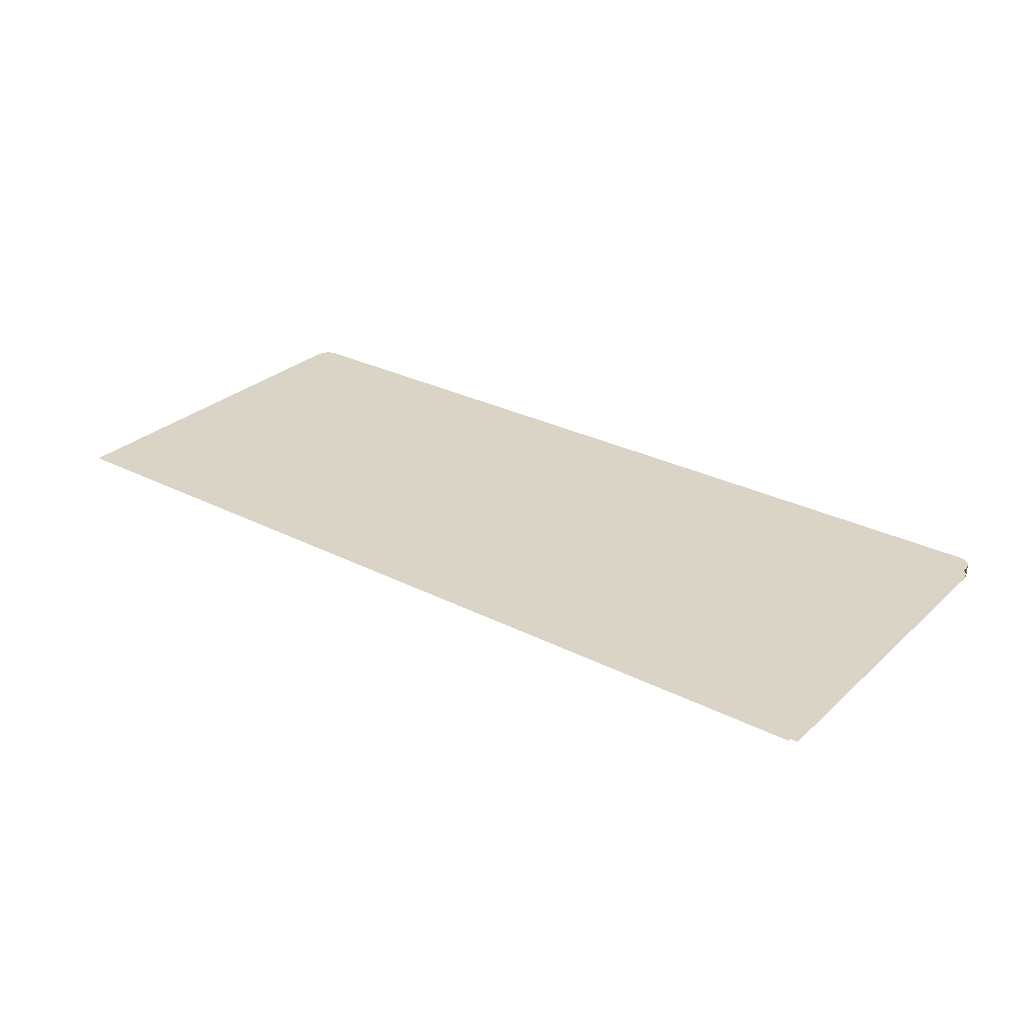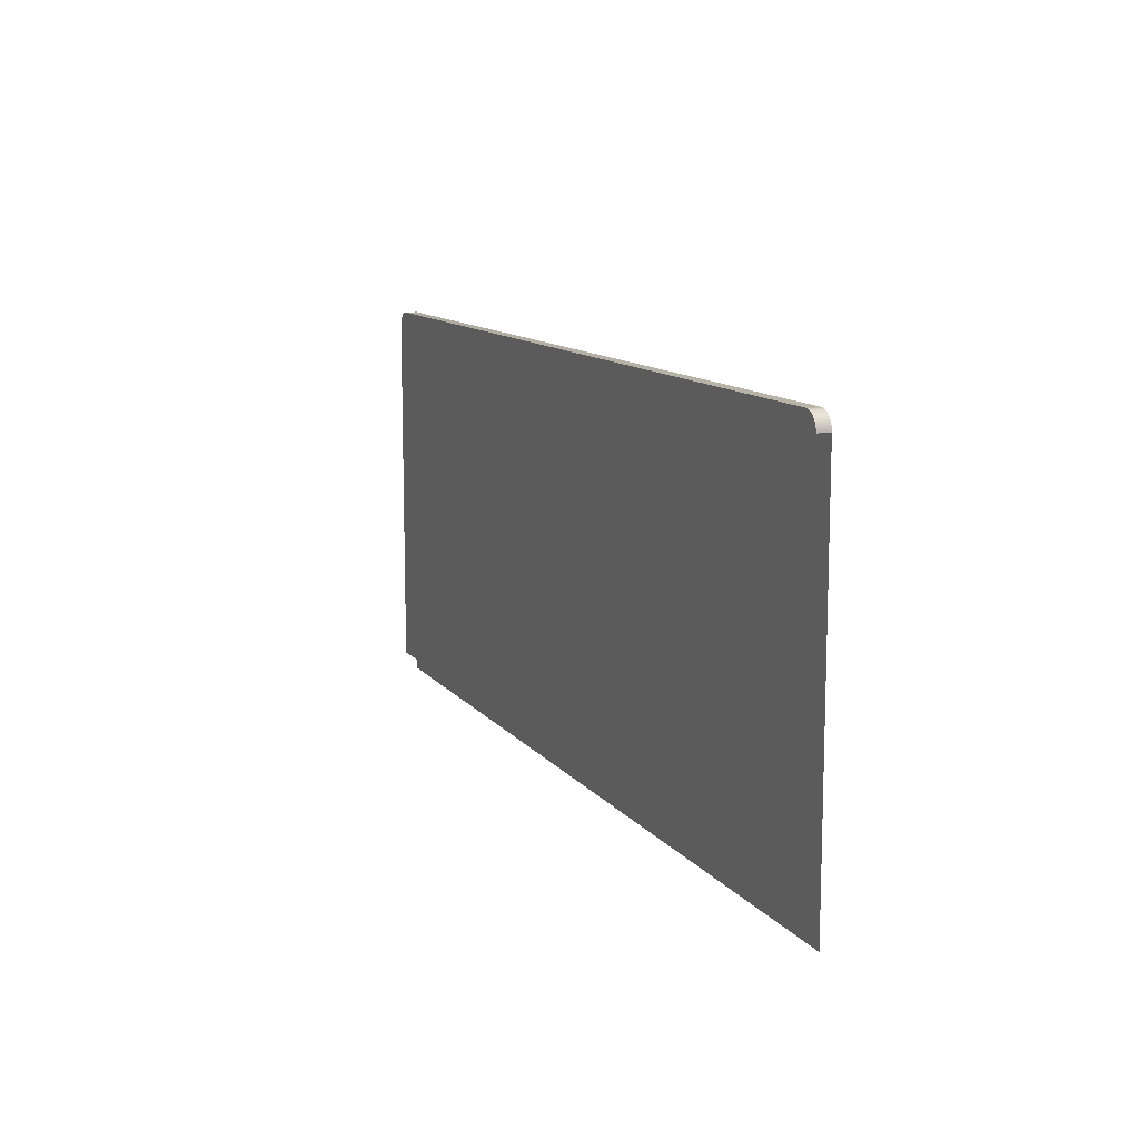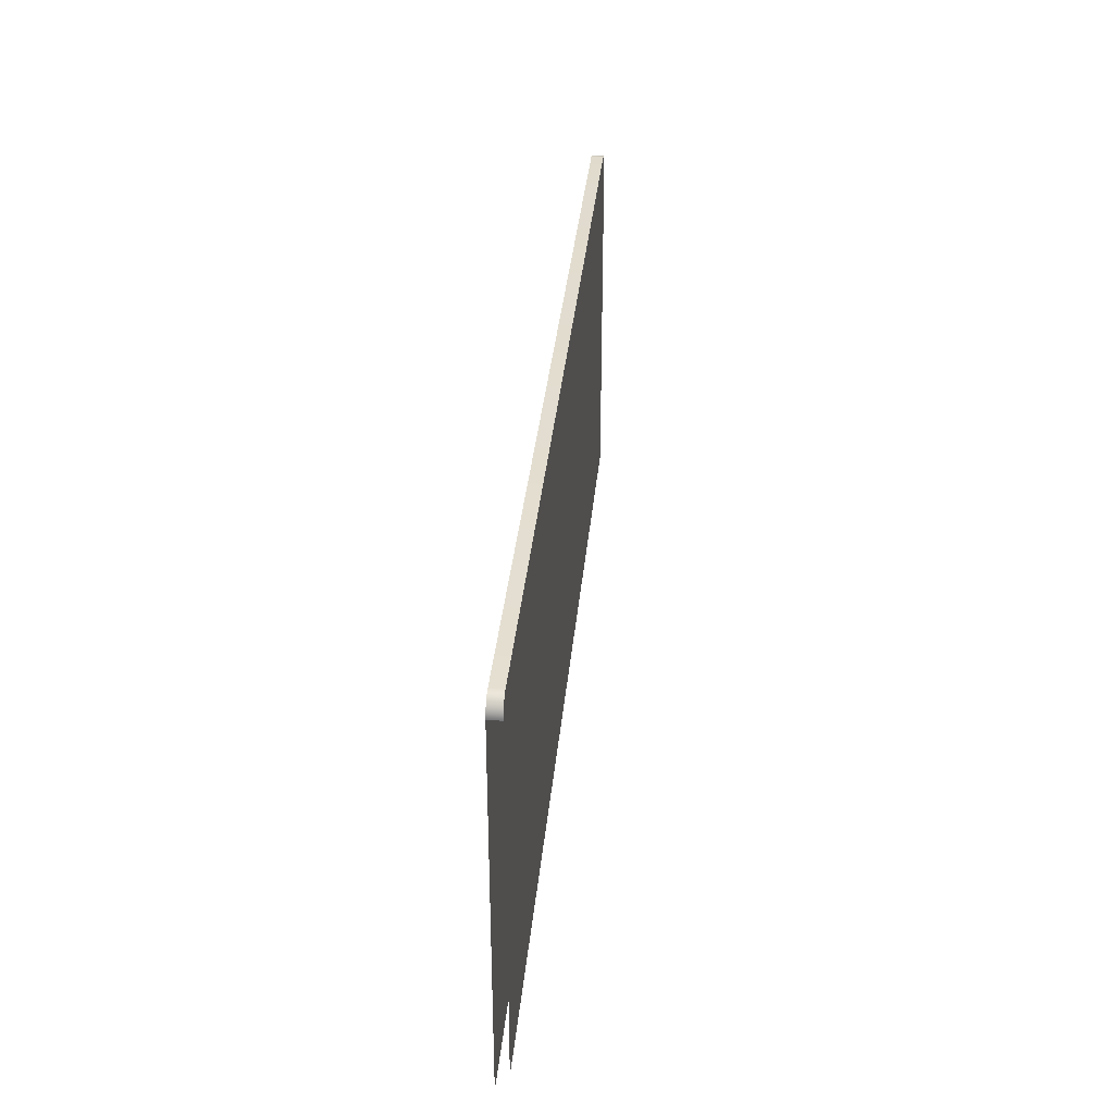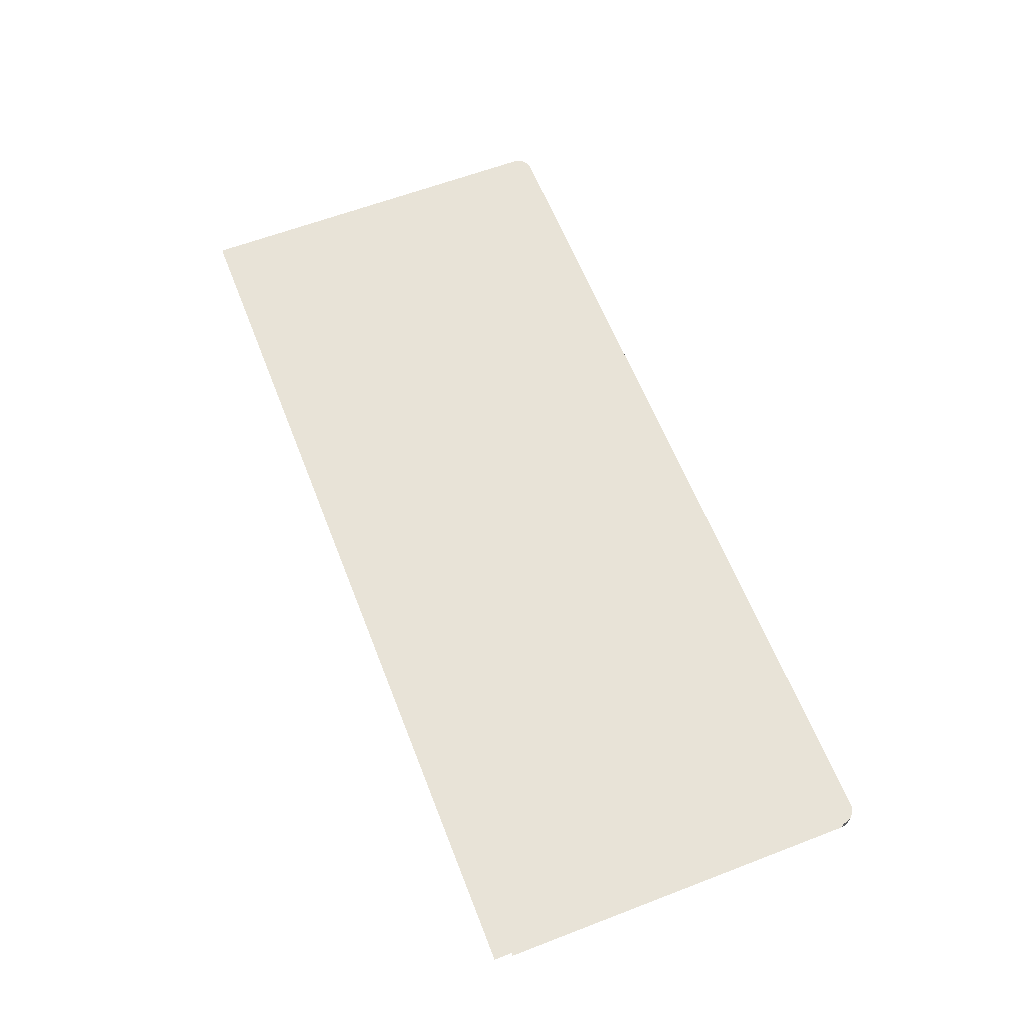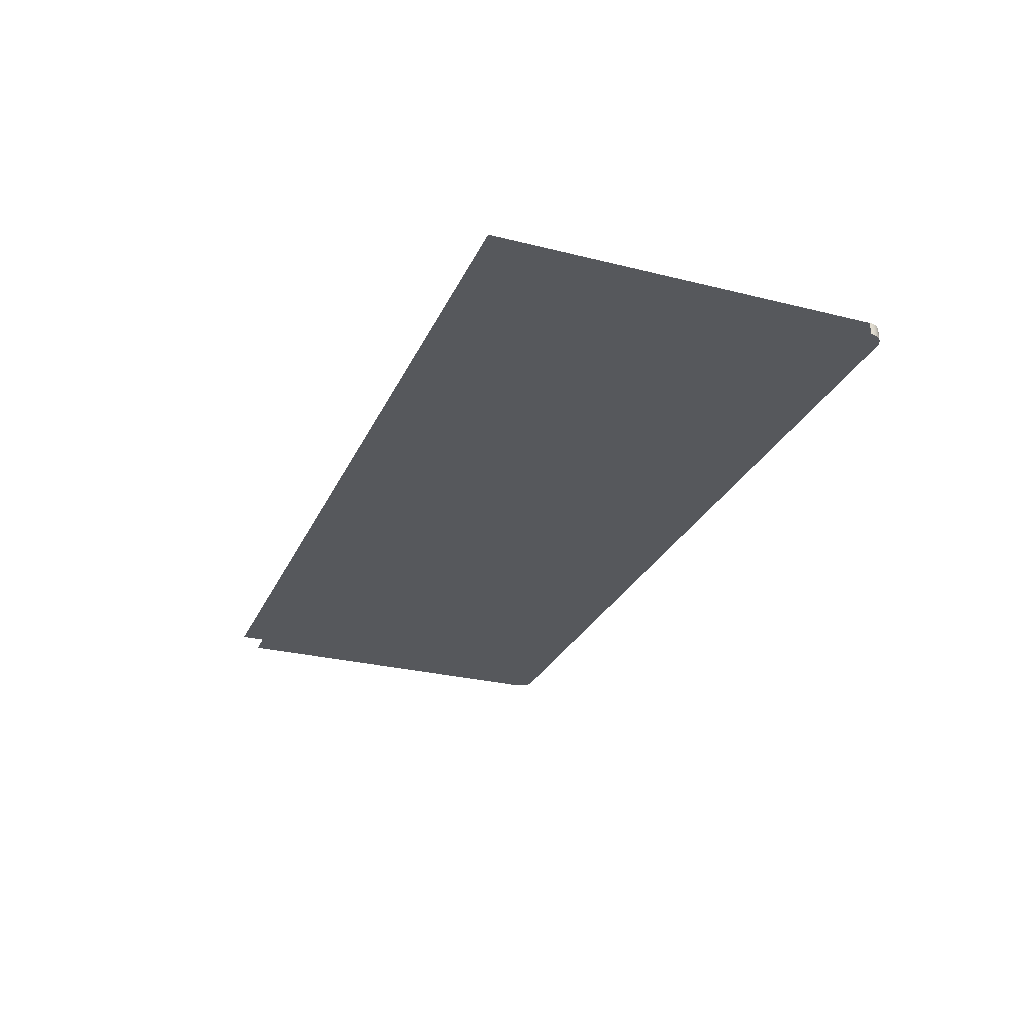
<metadata>
{"format":"obj","ext":"obj","renderer":"f3d","projection":"perspective","resolution":1024,"background":"white","views":[{"elev":28.9,"azim":-142.9,"up":"+Y"},{"elev":11.4,"azim":67.6,"up":"+Z"},{"elev":34.9,"azim":-84.6,"up":"+Z"},{"elev":61.6,"azim":-111.3,"up":"+Y"},{"elev":-27.9,"azim":-110.9,"up":"+Y"}]}
</metadata>
<code>
o Component_57_1/Component_57/mesh78/mesh78-geometry#mesh78-geometry
v 0.9378 -0.01442 -0.3371
v -0.9443 -0.02075 -0.3345
v 0.9378 -0.02075 -0.3345
v -0.9443 -0.01442 -0.3371
v -0.9443 -0.03181 -0.3331
v 0.9378 -0.05318 -0.3388
v -0.9443 -0.01442 0.4002
v -0.9443 -0.04287 -0.3345
v 0.9378 -0.03181 -0.3331
v 0.9378 -0.04287 -0.3345
v 0.9378 0.01093 -0.3758
v -0.944 -0.01442 0.4044
v -0.9443 0.01093 0.4002
v -0.9443 -0.05318 -0.3388
v 0.9378 -0.01442 0.4002
v 0.9378 -0.06203 -0.3456
v -0.9432 -0.01442 0.4086
v -0.944 0.01093 0.4044
v -0.9443 0.01093 -0.3758
v -0.9443 -0.06203 -0.3456
v 0.9378 0.01093 0.4002
v 0.9375 -0.01442 0.4044
v 0.9378 -0.06882 -0.3544
v -0.9418 -0.01442 0.4127
v -0.9432 0.01093 0.4086
v 0.9375 0.01093 0.4044
v 0.9367 -0.01442 0.4086
v -0.9443 -0.06882 -0.3544
v 0.9378 -0.07309 -0.3647
v -0.9408 -0.01442 0.4147
v -0.9418 0.01093 0.4127
v -0.9443 0.009474 -0.3869
v 0.9367 0.01093 0.4086
v 0.9353 -0.01442 0.4127
v 0.9378 -0.07455 -0.3758
v -0.9399 -0.01442 0.4165
v 0.9378 0.009474 -0.3869
v -0.9443 -0.07309 -0.3869
v -0.9443 -0.07309 -0.3647
v 0.9353 0.01093 0.4127
v 0.9334 -0.01442 0.4165
v 0.9378 -0.07309 -0.3869
v -0.9376 -0.01442 0.42
v -0.9399 0.01093 0.4165
v -0.9443 0.005205 -0.3972
v -0.9443 -0.07455 -0.3758
v 0.9334 0.01093 0.4165
v 0.931 -0.01442 0.42
v -0.9347 -0.01442 0.4232
v -0.9376 0.01093 0.42
v 0.9378 -0.06882 -0.3972
v 0.9378 0.005205 -0.3972
v -0.9443 -0.06882 -0.3972
v 0.931 0.01093 0.42
v 0.9282 -0.01442 0.4232
v -0.9315 -0.01442 0.426
v -0.9347 0.01093 0.4232
v 0.9378 -0.001587 -0.406
v -0.9443 -0.001587 -0.406
v 0.9282 0.01093 0.4232
v 0.925 -0.01442 0.426
v -0.928 -0.01442 0.4284
v -0.9315 0.01093 0.426
v 0.9378 -0.06203 -0.406
v -0.9443 -0.06203 -0.406
v 0.925 0.01093 0.426
v 0.9215 -0.01442 0.4284
v -0.9242 -0.01442 0.4303
v -0.928 0.01093 0.4284
v 0.9378 -0.01044 -0.4128
v 0.9378 -0.05318 -0.4128
v -0.9443 -0.01044 -0.4128
v 0.9215 0.01093 0.4284
v 0.9177 -0.01442 0.4303
v -0.9201 -0.01442 0.4317
v -0.9242 0.01093 0.4303
v -0.9443 -0.05318 -0.4128
v 0.9177 0.01093 0.4303
v 0.9136 -0.01442 0.4317
v -0.916 -0.01442 0.4325
v -0.9201 0.01093 0.4317
v 0.9378 -0.02075 -0.4171
v -0.9443 -0.04287 -0.4171
v -0.9443 -0.02075 -0.4171
v 0.9136 0.01093 0.4317
v 0.9094 -0.01442 0.4325
v -0.9117 -0.01442 0.4328
v -0.916 0.01093 0.4325
v 0.9378 -0.04287 -0.4171
v 0.9094 0.01093 0.4325
v 0.9052 -0.01442 0.4328
v -0.9117 0.01093 0.4328
v 0.9378 -0.03181 -0.4185
v -0.9443 -0.03181 -0.4185
v 0.9052 0.01093 0.4328
f 1 2 3
f 2 1 4
f 3 2 1
f 4 1 2
f 5 3 2
f 2 3 5
f 3 6 1
f 1 6 3
f 1 7 4
f 8 2 4
f 4 2 8
f 3 5 9
f 9 5 3
f 2 8 5
f 5 8 2
f 3 10 6
f 6 10 3
f 11 1 6
f 6 1 11
f 7 1 12
f 13 4 7
f 7 4 13
f 8 4 14
f 14 4 8
f 8 9 5
f 5 9 8
f 10 3 9
f 9 3 10
f 10 14 6
f 6 14 10
f 11 15 1
f 1 15 11
f 11 6 16
f 16 6 11
f 12 1 17
f 18 7 12
f 4 13 19
f 19 13 4
f 7 18 13
f 4 19 14
f 14 19 4
f 14 10 8
f 8 10 14
f 9 8 10
f 10 8 9
f 20 6 14
f 14 6 20
f 15 11 21
f 21 11 15
f 22 1 15
f 6 20 16
f 16 20 6
f 11 16 23
f 23 16 11
f 17 1 24
f 25 12 17
f 12 25 18
f 13 11 19
f 11 13 18
f 14 19 20
f 20 19 14
f 11 26 21
f 26 15 21
f 27 1 22
f 15 26 22
f 28 16 20
f 20 16 28
f 16 28 23
f 23 28 16
f 11 23 29
f 29 23 11
f 24 1 30
f 31 17 24
f 17 31 25
f 11 18 25
f 11 32 19
f 19 32 11
f 20 19 28
f 28 19 20
f 11 33 26
f 34 1 27
f 22 33 27
f 33 22 26
f 28 29 23
f 23 29 28
f 11 29 35
f 35 29 11
f 30 1 36
f 30 31 24
f 11 25 31
f 32 11 37
f 37 11 32
f 38 19 32
f 32 19 38
f 28 19 39
f 39 19 28
f 11 40 33
f 41 1 34
f 33 34 27
f 29 28 39
f 39 28 29
f 39 35 29
f 29 35 39
f 11 35 42
f 42 35 11
f 36 1 43
f 44 30 36
f 30 44 31
f 11 31 44
f 11 42 37
f 37 42 11
f 37 45 32
f 32 45 37
f 46 19 38
f 38 19 46
f 38 32 45
f 45 32 38
f 39 19 46
f 46 19 39
f 11 47 40
f 34 33 40
f 48 1 41
f 34 47 41
f 35 39 46
f 46 39 35
f 46 42 35
f 35 42 46
f 43 1 49
f 50 36 43
f 36 50 44
f 11 44 50
f 37 42 51
f 51 42 37
f 45 37 52
f 52 37 45
f 42 46 38
f 38 46 42
f 38 45 53
f 53 45 38
f 11 54 47
f 47 34 40
f 55 1 48
f 41 54 48
f 54 41 47
f 49 1 56
f 49 50 43
f 11 50 57
f 38 51 42
f 42 51 38
f 37 51 52
f 52 51 37
f 58 45 52
f 52 45 58
f 53 45 59
f 59 45 53
f 51 38 53
f 53 38 51
f 11 60 54
f 61 1 55
f 48 60 55
f 60 48 54
f 56 1 62
f 56 57 49
f 50 49 57
f 11 57 63
f 52 51 64
f 64 51 52
f 45 58 59
f 59 58 45
f 52 64 58
f 58 64 52
f 53 59 65
f 65 59 53
f 65 51 53
f 53 51 65
f 11 66 60
f 67 1 61
f 60 61 55
f 62 1 68
f 69 56 62
f 57 56 63
f 11 63 69
f 51 65 64
f 64 65 51
f 70 59 58
f 58 59 70
f 58 64 71
f 71 64 58
f 65 59 72
f 72 59 65
f 11 73 66
f 61 60 66
f 74 1 67
f 61 73 67
f 68 1 75
f 68 69 62
f 56 69 63
f 11 69 76
f 77 64 65
f 65 64 77
f 59 70 72
f 72 70 59
f 58 71 70
f 70 71 58
f 64 77 71
f 71 77 64
f 65 72 77
f 77 72 65
f 11 78 73
f 73 61 66
f 79 1 74
f 73 74 67
f 75 1 80
f 81 68 75
f 69 68 76
f 11 76 81
f 82 72 70
f 70 72 82
f 70 71 82
f 82 71 70
f 83 71 77
f 77 71 83
f 77 72 84
f 84 72 77
f 11 85 78
f 74 73 78
f 86 1 79
f 78 79 74
f 80 1 87
f 88 75 80
f 68 81 76
f 75 88 81
f 11 81 88
f 72 82 84
f 84 82 72
f 82 71 89
f 89 71 82
f 71 83 89
f 89 83 71
f 77 84 83
f 83 84 77
f 11 90 85
f 79 78 85
f 91 1 86
f 79 90 86
f 87 1 91
f 87 88 80
f 11 88 92
f 93 84 82
f 82 84 93
f 82 89 93
f 93 89 82
f 94 89 83
f 83 89 94
f 83 84 94
f 94 84 83
f 11 95 90
f 90 79 85
f 90 91 86
f 95 87 91
f 88 87 92
f 11 92 95
f 84 93 94
f 94 93 84
f 89 94 93
f 93 94 89
f 91 90 95
f 87 95 92
f 4 7 1
f 12 1 7
f 17 1 12
f 12 7 18
f 13 18 7
f 15 1 22
f 24 1 17
f 17 12 25
f 18 25 12
f 19 11 13
f 18 13 11
f 21 26 11
f 21 15 26
f 22 1 27
f 22 26 15
f 30 1 24
f 24 17 31
f 25 31 17
f 25 18 11
f 26 33 11
f 27 1 34
f 27 33 22
f 26 22 33
f 36 1 30
f 24 31 30
f 31 25 11
f 33 40 11
f 34 1 41
f 27 34 33
f 43 1 36
f 36 30 44
f 31 44 30
f 44 31 11
f 40 47 11
f 40 33 34
f 41 1 48
f 41 47 34
f 49 1 43
f 43 36 50
f 44 50 36
f 50 44 11
f 47 54 11
f 40 34 47
f 48 1 55
f 48 54 41
f 47 41 54
f 56 1 49
f 43 50 49
f 57 50 11
f 54 60 11
f 55 1 61
f 55 60 48
f 54 48 60
f 62 1 56
f 49 57 56
f 57 49 50
f 63 57 11
f 60 66 11
f 61 1 67
f 55 61 60
f 68 1 62
f 62 56 69
f 63 56 57
f 69 63 11
f 66 73 11
f 66 60 61
f 67 1 74
f 67 73 61
f 75 1 68
f 62 69 68
f 63 69 56
f 76 69 11
f 73 78 11
f 66 61 73
f 74 1 79
f 67 74 73
f 80 1 75
f 75 68 81
f 76 68 69
f 81 76 11
f 78 85 11
f 78 73 74
f 79 1 86
f 74 79 78
f 87 1 80
f 80 75 88
f 76 81 68
f 81 88 75
f 88 81 11
f 85 90 11
f 85 78 79
f 86 1 91
f 86 90 79
f 91 1 87
f 80 88 87
f 92 88 11
f 90 95 11
f 85 79 90
f 86 91 90
f 91 87 95
f 92 87 88
f 95 92 11
f 95 90 91
f 92 95 87

</code>
